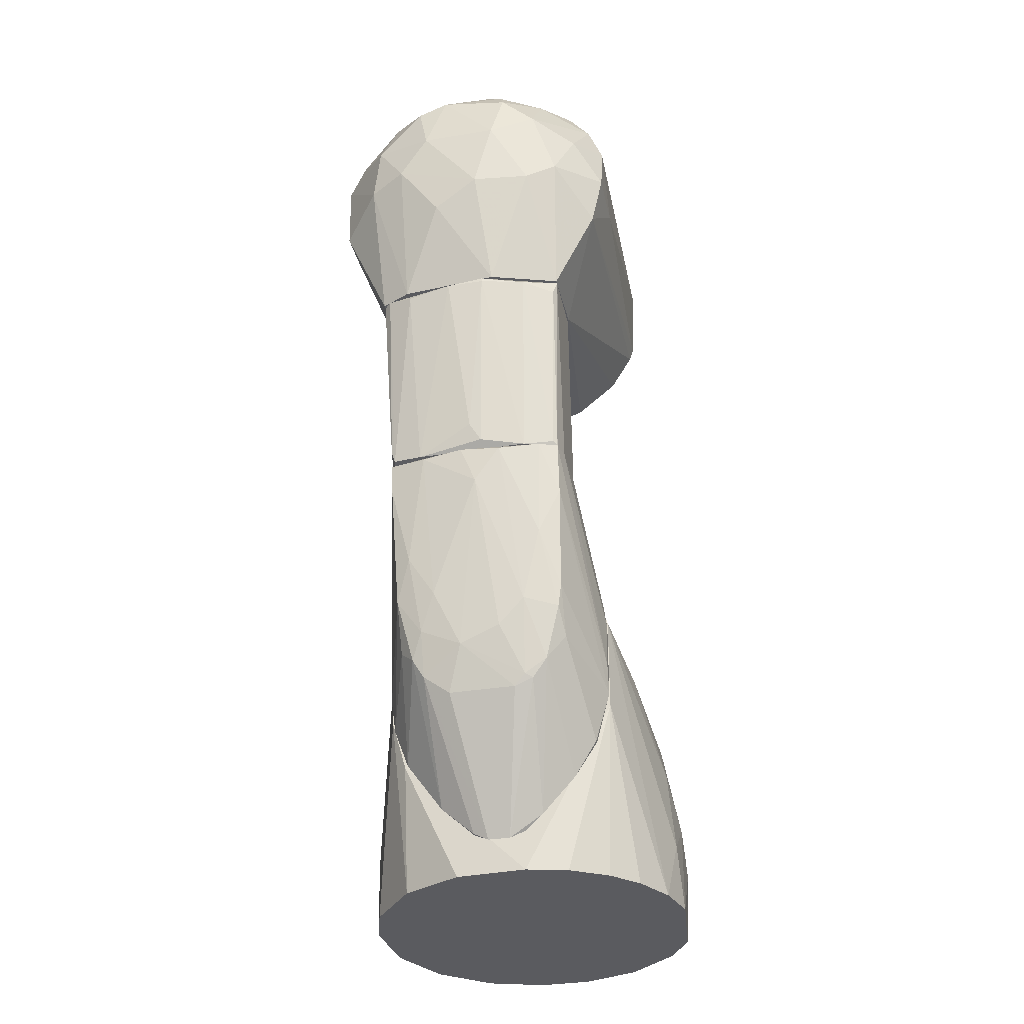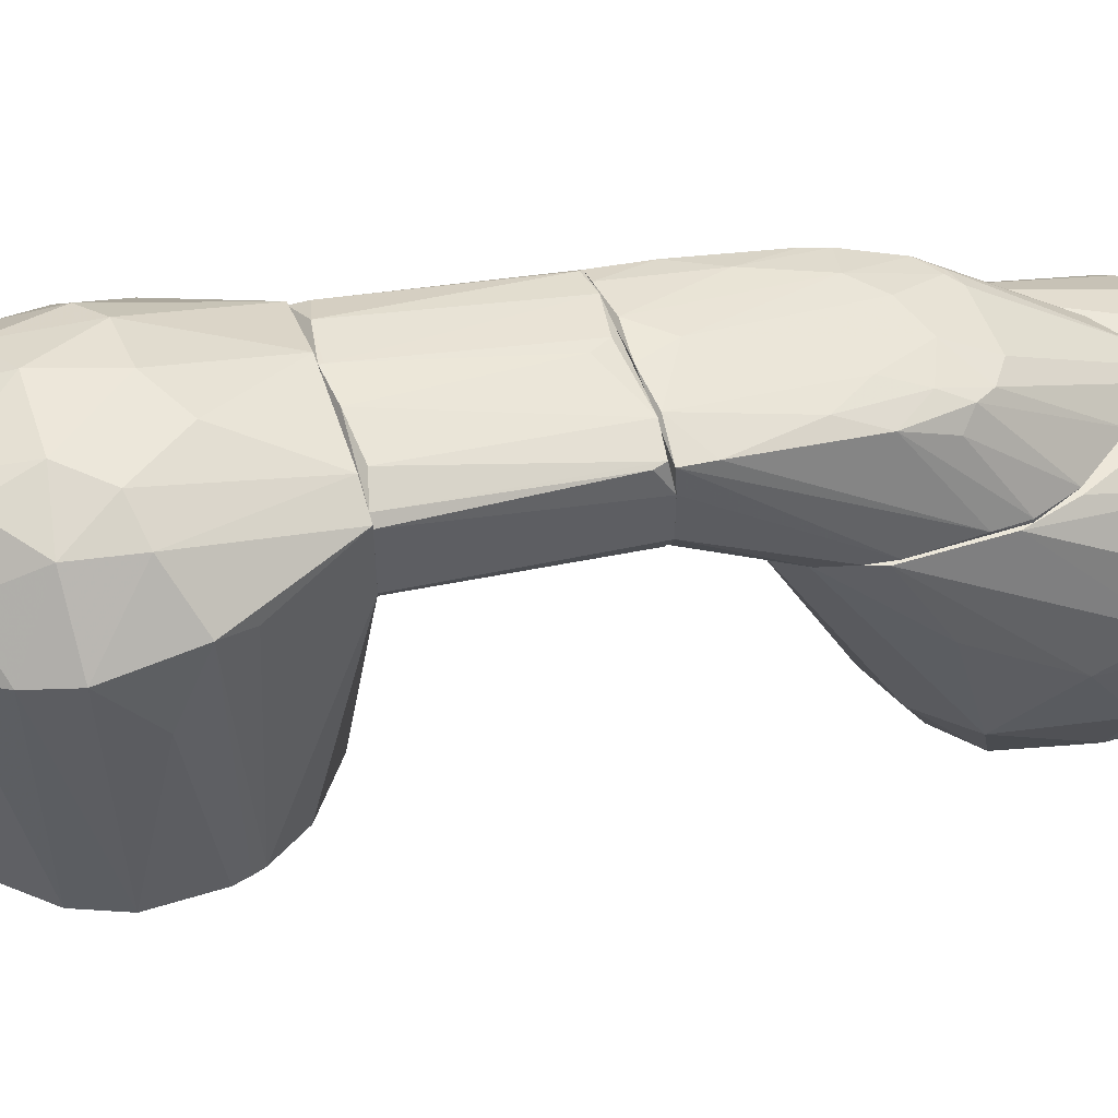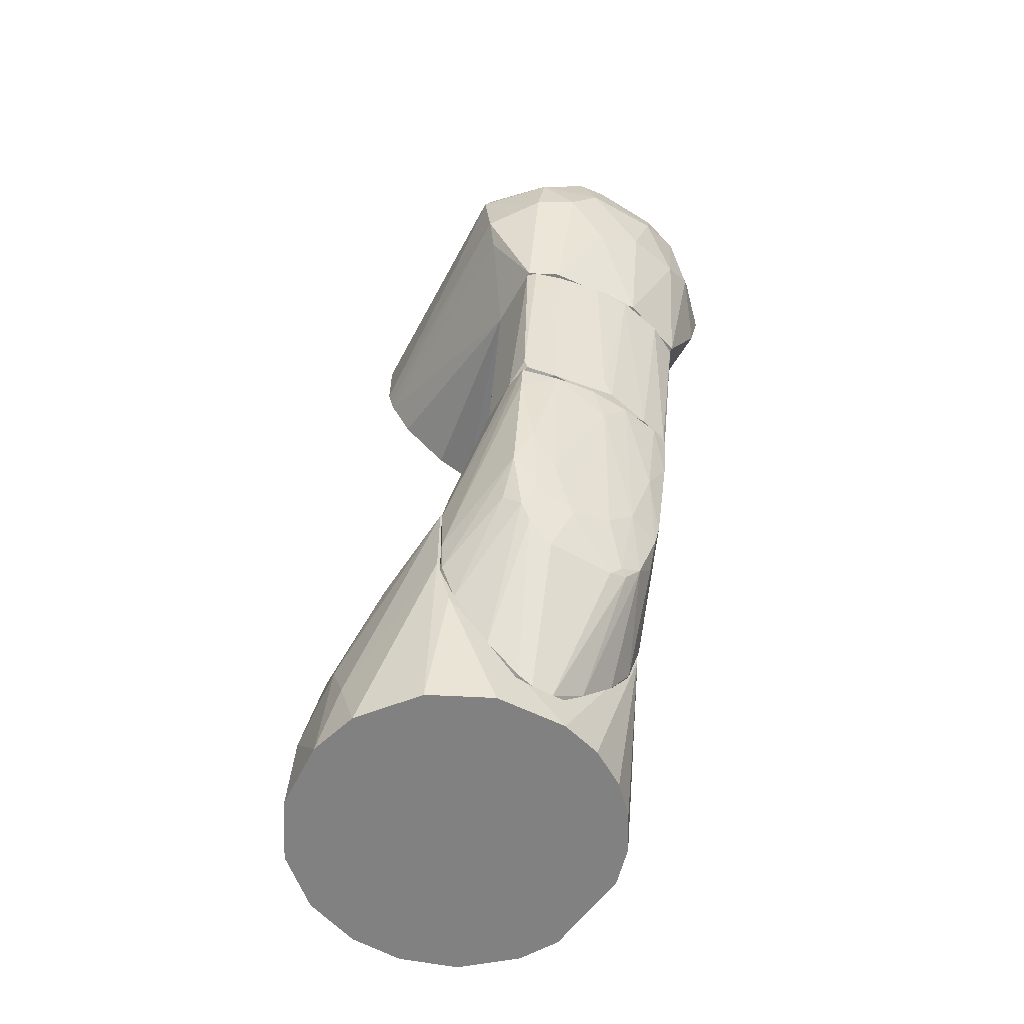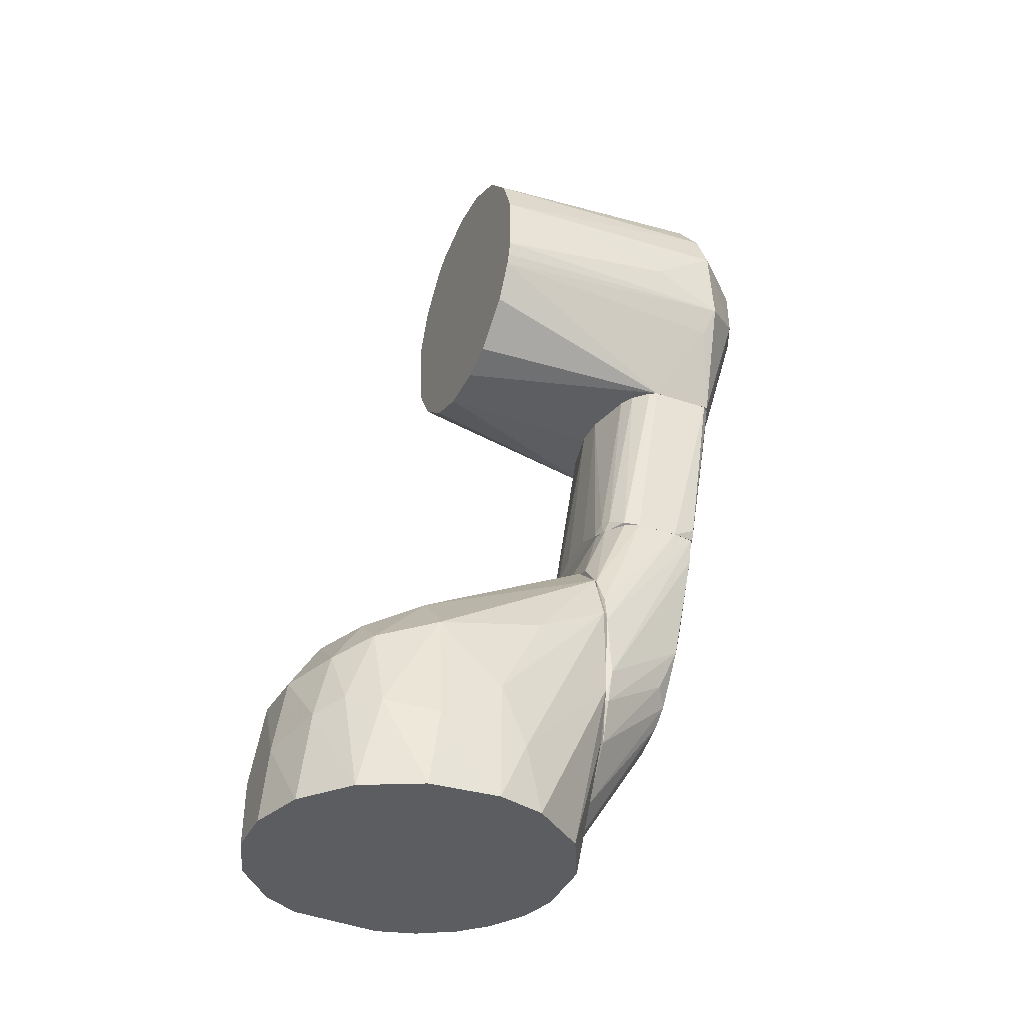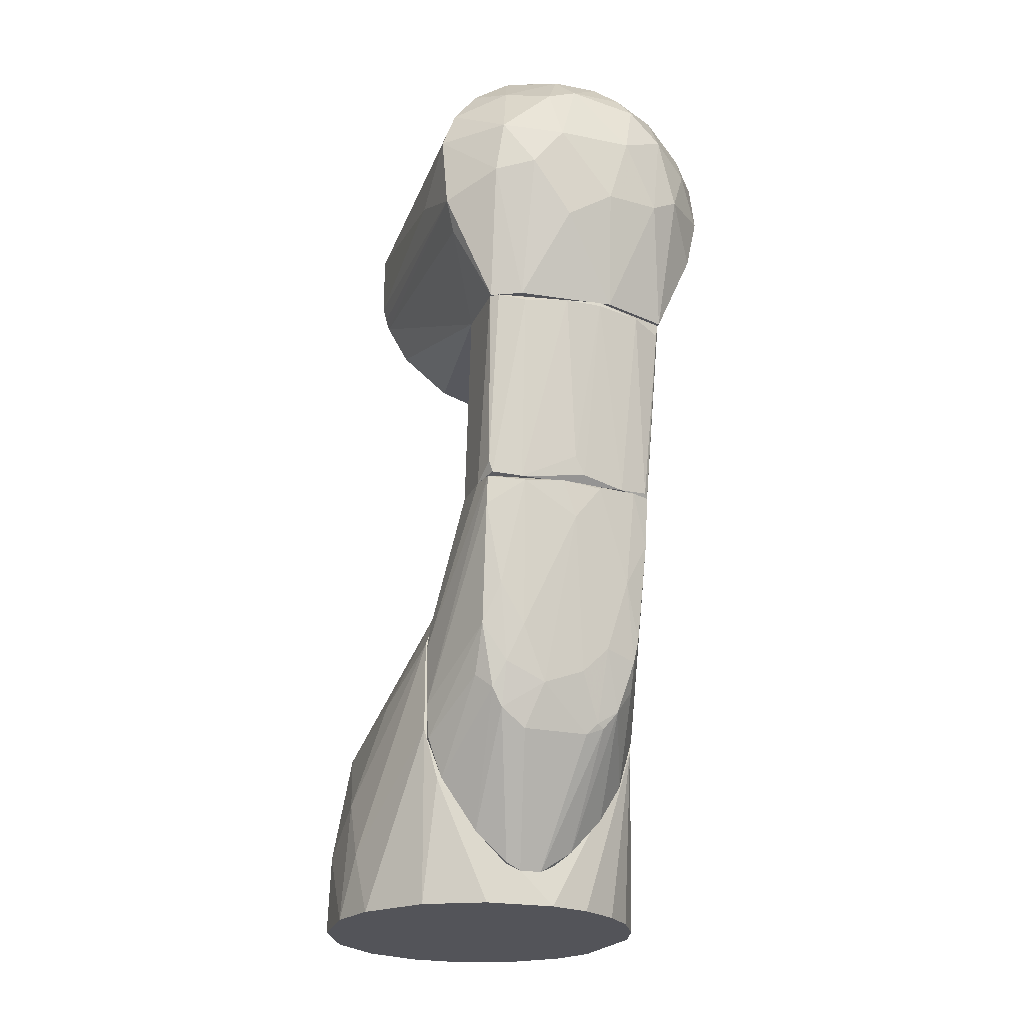
<metadata>
{"format":"obj","ext":"obj","renderer":"f3d","projection":"perspective","resolution":1024,"background":"white","views":[{"elev":-33.5,"azim":-167.3,"up":"+Z"},{"elev":51.8,"azim":71.4,"up":"+Y"},{"elev":-60.4,"azim":150.4,"up":"+Z"},{"elev":-36.3,"azim":66.1,"up":"+Z"},{"elev":-23.7,"azim":160.8,"up":"+Z"}]}
</metadata>
<code>
o convex_0
v 0.04556 0.02785 -0.185
v -0.008826 -0.05563 -0.2596
v 0.00887 -0.05563 -0.2596
v -0.008826 0.05568 -0.2596
v -0.03286 0.05441 -0.1509
v -0.05564 0.008882 -0.2596
v -0.01768 -0.03917 -0.1939
v 0.05568 0.008872 -0.2596
v 0.03291 0.05568 -0.1508
v 0.04049 -0.03031 -0.2014
v -0.04678 -0.02273 -0.2065
v 0.03544 0.0443 -0.2596
v 0.01393 -0.01767 -0.1761
v -0.03918 0.0557 -0.2014
v 0.0443 -0.03537 -0.2596
v -0.04425 -0.03537 -0.2596
v -0.008826 0.05441 -0.1395
v 0.03923 0.05568 -0.2002
v 0.01393 -0.05056 -0.2103
v -0.02653 -0.04803 -0.2191
v -0.02653 -0.01767 -0.18
v 0.04809 -0.01008 -0.1951
v -0.05184 0.01268 -0.2103
v -0.03539 0.04431 -0.2596
v 0.02279 0.05442 -0.142
v 0.05441 -0.01134 -0.2331
v -0.04804 -0.005022 -0.1926
v -0.05436 -0.01387 -0.2381
v -0.03918 0.0557 -0.1686
v 0.03164 -0.04677 -0.2305
v 0.03417 -0.01007 -0.1799
v 0.01519 0.05441 -0.2596
v 0.01393 -0.04044 -0.1939
v -0.008826 -0.02526 -0.1799
v -0.005034 -0.05182 -0.2103
v 0.03923 0.05568 -0.1686
v -0.05184 0.02279 -0.2596
v 0.05062 0.02533 -0.2596
v 0.05314 0.01015 -0.2179
v -0.04045 -0.03031 -0.2014
v -0.02527 0.05568 -0.1433
v 0.04809 -0.02905 -0.2293
v -0.03666 -0.01134 -0.1825
v -0.04425 -0.03537 -0.2318
v -0.0278 -0.0493 -0.2596
v 0.05441 -0.01515 -0.2596
v -0.05184 -0.02273 -0.2596
v 0.02785 -0.04929 -0.2596
v -0.05436 0.01394 -0.2381
v 0.01266 -0.05435 -0.2356
v 0.05314 0.019 -0.2381
v 0.03164 -0.0417 -0.2078
v 0.02785 -0.03031 -0.1901
v 0.00887 0.05441 -0.1395
v -0.02274 0.05188 -0.2596
v -0.01263 -0.05435 -0.2356
v -0.01895 0.05441 -0.1407
v -0.0278 -0.04424 -0.2078
v 0.04049 -0.03917 -0.2267
v -0.03666 -0.04297 -0.2293
v -0.04425 0.03544 -0.2596
v -0.04425 0.03038 -0.1799
v -0.05436 -0.002483 -0.2255
v 0.03417 0.05568 -0.2179
f 12 32 64
f 3 2 4
f 4 2 6
f 3 4 8
f 8 4 12
f 3 8 15
f 6 2 16
f 1 9 22
f 4 6 24
f 11 27 28
f 18 14 29
f 22 9 31
f 10 22 31
f 9 25 31
f 25 13 31
f 12 4 32
f 21 7 34
f 7 33 34
f 33 13 34
f 33 7 35
f 19 33 35
f 9 1 36
f 29 9 36
f 18 29 36
f 24 6 37
f 29 14 37
f 8 12 38
f 12 18 38
f 1 22 39
f 26 8 39
f 22 26 39
f 36 1 39
f 7 21 40
f 27 11 40
f 29 5 41
f 9 29 41
f 22 10 42
f 26 22 42
f 5 27 43
f 40 21 43
f 27 40 43
f 21 41 43
f 41 5 43
f 11 28 44
f 40 11 44
f 16 2 45
f 15 8 46
f 8 26 46
f 42 15 46
f 26 42 46
f 6 16 47
f 28 6 47
f 16 44 47
f 44 28 47
f 3 15 48
f 15 30 48
f 23 29 49
f 37 6 49
f 29 37 49
f 2 3 50
f 30 19 50
f 19 35 50
f 3 48 50
f 48 30 50
f 18 36 51
f 8 38 51
f 38 18 51
f 39 8 51
f 36 39 51
f 19 30 52
f 33 19 52
f 10 31 53
f 31 13 53
f 13 33 53
f 33 52 53
f 52 10 53
f 25 9 54
f 13 25 54
f 34 13 54
f 17 34 54
f 41 17 54
f 9 41 54
f 14 4 55
f 4 24 55
f 24 14 55
f 35 20 56
f 45 2 56
f 20 45 56
f 2 50 56
f 50 35 56
f 34 17 57
f 21 34 57
f 17 41 57
f 41 21 57
f 35 7 58
f 20 35 58
f 7 40 58
f 30 15 59
f 42 10 59
f 15 42 59
f 52 30 59
f 10 52 59
f 44 16 60
f 40 44 60
f 16 45 60
f 45 20 60
f 20 58 60
f 58 40 60
f 14 24 61
f 24 37 61
f 37 14 61
f 27 5 62
f 23 27 62
f 5 29 62
f 29 23 62
f 27 23 63
f 28 27 63
f 6 28 63
f 23 49 63
f 49 6 63
f 4 14 64
f 18 12 64
f 14 18 64
f 32 4 64
o convex_1
v -0.03413 0.0557 -0.2153
v 0.03924 0.05697 -0.1711
v 0.03797 0.05697 -0.1622
v -0.01009 0.1038 -0.1205
v -0.02274 0.06582 -0.1192
v 0.02026 0.08478 -0.1989
v 0.03038 0.0987 -0.1192
v 0.008873 0.0557 -0.2457
v -0.0278 0.08858 -0.1787
v -0.03792 0.0557 -0.1622
v -0.03034 0.0987 -0.1192
v 0.02279 0.06582 -0.1192
v 0.03797 0.0557 -0.204
v -0.01516 0.08478 -0.2014
v 0.0114 0.0557 -0.1382
v -0.003771 0.05696 -0.2482
v 0.0152 0.09365 -0.1711
v -0.03919 0.05697 -0.1976
v 0.02912 0.08985 -0.1711
v 0.03164 0.07594 -0.1192
v -0.03159 0.07594 -0.1192
v 0.03291 0.05697 -0.2179
v -0.007564 0.09111 -0.185
v -0.02274 0.0557 -0.1407
v -0.02654 0.05697 -0.228
v 0.01773 0.1025 -0.1205
v 0.03417 0.0557 -0.1521
v 0.0114 0.08352 -0.2052
v -0.02274 0.08478 -0.1964
v 0.03924 0.05823 -0.1926
v -0.02274 0.09617 -0.1521
v -0.001238 0.1025 -0.1319
v 0.02026 0.05696 -0.2356
v -0.03919 0.05697 -0.1711
v -0.03034 0.09617 -0.1369
v -0.01769 0.06456 -0.1192
v 0.02406 0.08605 -0.1926
v 0.006339 0.08985 -0.19
v -0.03287 0.0557 -0.1496
v -0.01516 0.05697 -0.2406
v 0.008873 0.05696 -0.2457
v 0.02406 0.09491 -0.1572
v -0.01642 0.09238 -0.1762
v -0.01136 0.08352 -0.2052
v -0.03413 0.05697 -0.2153
v -0.03159 0.09238 -0.1192
v 0.02532 0.0557 -0.142
v 0.01773 0.06455 -0.1192
v 0.03164 0.09111 -0.1192
v 0.02912 0.08226 -0.1875
v -0.02907 0.08984 -0.1711
v 0.03038 0.09744 -0.1294
v -0.02401 0.1012 -0.1192
v -0.008831 0.0557 -0.2457
v -0.03919 0.0595 -0.1875
v -0.01769 0.08352 -0.2027
v 0.02912 0.07088 -0.1192
v -0.02907 0.07088 -0.1192
v 0.03797 0.05697 -0.204
v 0.003814 0.1038 -0.1192
v -0.02907 0.08226 -0.1875
v 0.02026 0.08985 -0.1837
v 0.003814 0.05696 -0.2482
v -0.01136 0.0557 -0.1382
f 79 112 128
f 65 72 74
f 74 72 77
f 74 77 79
f 65 74 82
f 69 75 85
f 77 72 86
f 74 79 88
f 66 67 91
f 77 66 91
f 79 77 91
f 67 84 91
f 71 66 94
f 66 77 94
f 90 81 96
f 86 72 97
f 82 74 98
f 75 69 100
f 69 88 100
f 97 70 101
f 86 97 101
f 78 87 102
f 70 92 102
f 87 96 102
f 96 81 102
f 88 69 103
f 74 88 103
f 89 93 104
f 70 97 105
f 97 72 105
f 81 90 106
f 87 78 107
f 93 73 107
f 78 93 107
f 95 68 107
f 73 95 107
f 96 87 107
f 68 96 107
f 92 80 108
f 78 102 108
f 102 92 108
f 65 82 109
f 89 65 109
f 93 89 109
f 74 85 110
f 85 75 110
f 98 74 110
f 91 76 111
f 79 91 111
f 75 100 112
f 111 76 112
f 79 111 112
f 67 66 113
f 66 71 113
f 84 67 113
f 71 112 113
f 112 84 113
f 101 83 114
f 86 101 114
f 95 73 115
f 82 99 115
f 99 95 115
f 90 71 116
f 71 94 116
f 94 83 116
f 83 106 116
f 106 90 116
f 68 95 117
f 99 75 117
f 95 99 117
f 75 112 117
f 72 65 118
f 80 72 118
f 65 89 118
f 104 80 118
f 89 104 118
f 82 98 119
f 99 82 119
f 75 99 119
f 110 75 119
f 98 110 119
f 93 78 120
f 80 104 120
f 104 93 120
f 78 108 120
f 108 80 120
f 76 91 121
f 91 84 121
f 84 112 121
f 112 76 121
f 69 85 122
f 85 74 122
f 103 69 122
f 74 103 122
f 77 86 123
f 94 77 123
f 83 94 123
f 114 83 123
f 86 114 123
f 71 90 124
f 96 68 124
f 90 96 124
f 112 71 124
f 68 117 124
f 117 112 124
f 73 93 125
f 109 82 125
f 93 109 125
f 115 73 125
f 82 115 125
f 101 70 126
f 83 101 126
f 70 102 126
f 102 81 126
f 106 83 126
f 81 106 126
f 72 80 127
f 92 70 127
f 80 92 127
f 105 72 127
f 70 105 127
f 88 79 128
f 100 88 128
f 112 100 128
o convex_2
v -0.03287 0.08733 -0.05471
v 0.03291 0.1076 -0.05217
v 0.03291 0.08606 -0.05217
v 0.03164 0.09111 -0.1192
v -0.01642 0.06456 -0.1192
v -0.02907 0.09996 -0.1179
v -0.006301 0.1164 -0.05217
v -0.005033 0.07215 -0.05217
v 0.02152 0.06582 -0.1192
v 0.01899 0.1025 -0.1192
v -0.03287 0.1076 -0.05217
v -0.0316 0.07594 -0.1192
v -0.02654 0.07847 -0.05217
v 0.02152 0.07594 -0.05217
v 0.02911 0.07088 -0.1179
v 0.02152 0.1139 -0.05471
v -0.003771 0.105 -0.1167
v 0.03038 0.09996 -0.1141
v -0.02148 0.1139 -0.05471
v 0.01647 0.06456 -0.1179
v -0.02654 0.06835 -0.1179
v -0.0316 0.09237 -0.1192
v 0.006345 0.1164 -0.05344
v 0.03164 0.07594 -0.1192
v 0.005077 0.07215 -0.05217
v -0.01895 0.1025 -0.1192
v -0.0316 0.08353 -0.05217
v -0.02148 0.07594 -0.05217
v 0.02658 0.07847 -0.05217
v -0.006301 0.06456 -0.1141
v -0.02148 0.06582 -0.1167
v -0.0316 0.1088 -0.05723
v 0.03038 0.1101 -0.05217
v 0.02405 0.06709 -0.1154
v -0.006301 0.1164 -0.05344
v 2.2e-05 0.1063 -0.1104
v -0.03033 0.0987 -0.1192
v 0.02911 0.09996 -0.1179
v -0.02907 0.07088 -0.1192
v 0.03164 0.08353 -0.05217
v 0.02026 0.06582 -0.1141
v 0.006345 0.06456 -0.1141
f 153 158 170
f 130 131 132
f 131 130 135
f 131 135 136
f 133 132 137
f 132 133 138
f 136 135 139
f 138 133 140
f 136 139 141
f 131 136 142
f 130 132 146
f 139 135 147
f 133 137 148
f 129 139 150
f 140 129 150
f 138 140 150
f 144 138 151
f 132 131 152
f 137 132 152
f 143 137 152
f 131 143 152
f 142 136 153
f 145 138 154
f 134 147 154
f 138 150 154
f 139 129 155
f 129 140 155
f 141 139 155
f 149 141 155
f 136 141 156
f 131 142 157
f 136 133 158
f 133 148 158
f 153 136 158
f 133 136 159
f 149 133 159
f 141 149 159
f 136 156 159
f 156 141 159
f 147 134 160
f 139 147 160
f 135 130 161
f 130 146 161
f 151 135 161
f 144 151 161
f 137 143 162
f 157 142 162
f 143 157 162
f 147 135 163
f 135 151 163
f 145 154 163
f 154 147 163
f 138 145 164
f 151 138 164
f 163 151 164
f 145 163 164
f 150 139 165
f 134 154 165
f 154 150 165
f 160 134 165
f 139 160 165
f 132 138 166
f 138 144 166
f 146 132 166
f 161 146 166
f 144 161 166
f 140 133 167
f 133 149 167
f 155 140 167
f 149 155 167
f 143 131 168
f 131 157 168
f 157 143 168
f 148 137 169
f 142 153 169
f 153 148 169
f 137 162 169
f 162 142 169
f 148 153 170
f 158 148 170
o convex_3
v -0.006299 0.07089 -0.05217
v 0.005074 0.09996 0.05283
v 0.008878 0.1012 0.05156
v 0.04177 0.01521 0.02625
v -0.04804 0.01521 0.01108
v -0.05058 0.1063 -0.004087
v 0.03291 0.1088 -0.05216
v 0.02152 0.01521 -0.04457
v 0.03291 0.1227 0.01234
v -0.03287 0.1088 -0.05217
v -0.03793 0.01521 -0.03192
v -0.02274 0.01521 0.04397
v -0.03793 0.09996 0.03764
v -0.01262 0.1303 0.008555
v 0.05062 0.1038 0.01235
v 0.04682 0.01521 -0.01547
v 0.01267 0.01521 0.04777
v 0.0367 0.09996 0.03891
v -0.008825 0.01521 -0.04836
v 0.008878 0.1265 -0.02307
v 0.04936 0.1063 -0.0142
v 0.006342 0.1265 0.03006
v -0.04677 0.01521 -0.01546
v -0.01389 0.09869 0.05156
v -0.0278 0.1253 0.01613
v -0.05058 0.1025 0.0136
v 0.03291 0.08605 -0.05216
v -0.01009 0.1164 -0.05217
v -0.02528 0.1253 -0.01295
v -0.04172 0.01521 0.02625
v 0.04809 0.01521 0.01107
v -0.03287 0.08605 -0.05217
v 0.02279 0.1278 -0.004087
v -0.04677 0.1063 -0.0218
v -0.003772 0.01521 0.04903
v -0.01389 0.1202 0.0351
v 0.02912 0.01521 0.04017
v 0.02405 0.09996 0.04777
v 0.03797 0.01521 -0.03192
v 0.04556 0.1025 0.02625
v -0.02401 0.01521 -0.04331
v 0.05062 0.08099 -0.002823
v 0.01647 0.1265 0.02626
v 0.03544 0.1215 -0.006615
v -0.02654 0.09995 0.04649
v 0.02279 0.1139 -0.05217
v 0.008878 0.01521 -0.04836
v -0.03539 0.1215 -0.006615
v -0.006299 0.129 -0.01421
v -0.04552 0.1025 0.02625
v -0.02906 0.01521 0.04018
v 0.01267 0.1303 0.008555
v -0.05058 0.08857 -0.006615
v -0.01641 0.1265 0.02626
v -0.02906 0.1139 0.03257
v 0.02912 0.1139 0.03258
v 0.008878 0.1139 0.04271
v 0.008878 0.09616 0.05283
v -0.04172 0.1151 0.009809
v 0.04556 0.1025 -0.02432
v -0.007557 0.1126 0.04397
v 0.04809 0.01521 -0.01041
v -0.04552 0.01521 -0.01927
v 0.04556 0.01521 -0.01927
f 197 230 234
f 174 175 178
f 178 175 181
f 175 174 182
f 174 178 186
f 182 174 187
f 178 181 189
f 181 175 193
f 171 180 198
f 195 184 199
f 198 180 199
f 175 182 200
f 174 186 201
f 180 171 202
f 171 189 202
f 180 202 204
f 182 187 205
f 194 182 205
f 172 194 205
f 187 174 207
f 174 188 207
f 207 188 208
f 187 207 208
f 186 178 209
f 178 197 209
f 185 179 210
f 188 174 210
f 174 201 210
f 201 185 210
f 189 181 211
f 202 189 211
f 181 202 211
f 191 185 212
f 185 201 212
f 179 185 214
f 191 177 214
f 185 191 214
f 203 179 214
f 182 194 215
f 197 171 216
f 177 197 216
f 171 198 216
f 198 190 216
f 190 203 216
f 214 177 216
f 203 214 216
f 189 171 217
f 178 189 217
f 171 197 217
f 197 178 217
f 199 180 218
f 195 199 218
f 204 176 218
f 180 204 218
f 190 198 219
f 198 199 219
f 199 184 219
f 203 190 219
f 196 175 220
f 175 200 220
f 200 183 220
f 200 182 221
f 183 200 221
f 182 215 221
f 215 183 221
f 184 192 222
f 179 203 222
f 192 213 222
f 213 179 222
f 219 184 222
f 203 219 222
f 193 175 223
f 175 196 223
f 196 176 223
f 176 204 223
f 204 193 223
f 192 184 224
f 184 195 224
f 206 192 224
f 206 224 225
f 183 215 225
f 215 206 225
f 220 183 225
f 195 220 225
f 224 195 225
f 208 188 226
f 210 179 226
f 188 210 226
f 179 213 226
f 226 213 227
f 172 173 227
f 173 208 227
f 213 192 227
f 208 226 227
f 173 172 228
f 172 205 228
f 205 187 228
f 208 173 228
f 187 208 228
f 176 196 229
f 218 176 229
f 195 218 229
f 220 195 229
f 196 220 229
f 177 191 230
f 197 177 230
f 194 172 231
f 192 206 231
f 215 194 231
f 206 215 231
f 172 227 231
f 227 192 231
f 186 191 232
f 201 186 232
f 191 212 232
f 212 201 232
f 181 193 233
f 202 181 233
f 193 204 233
f 204 202 233
f 191 186 234
f 186 209 234
f 209 197 234
f 230 191 234

</code>
